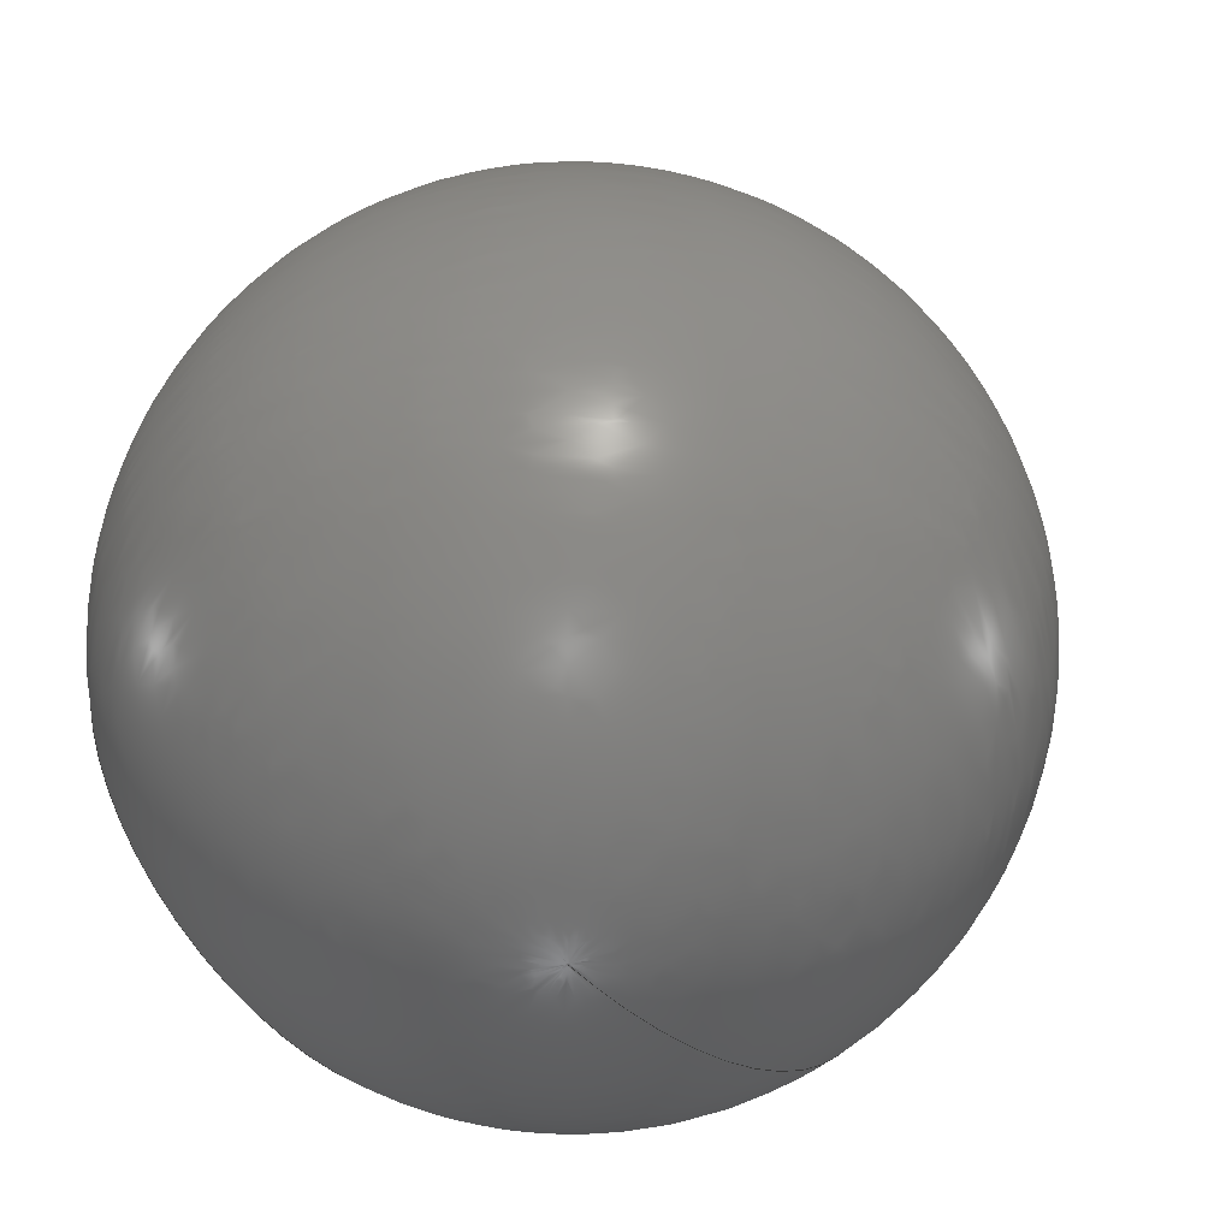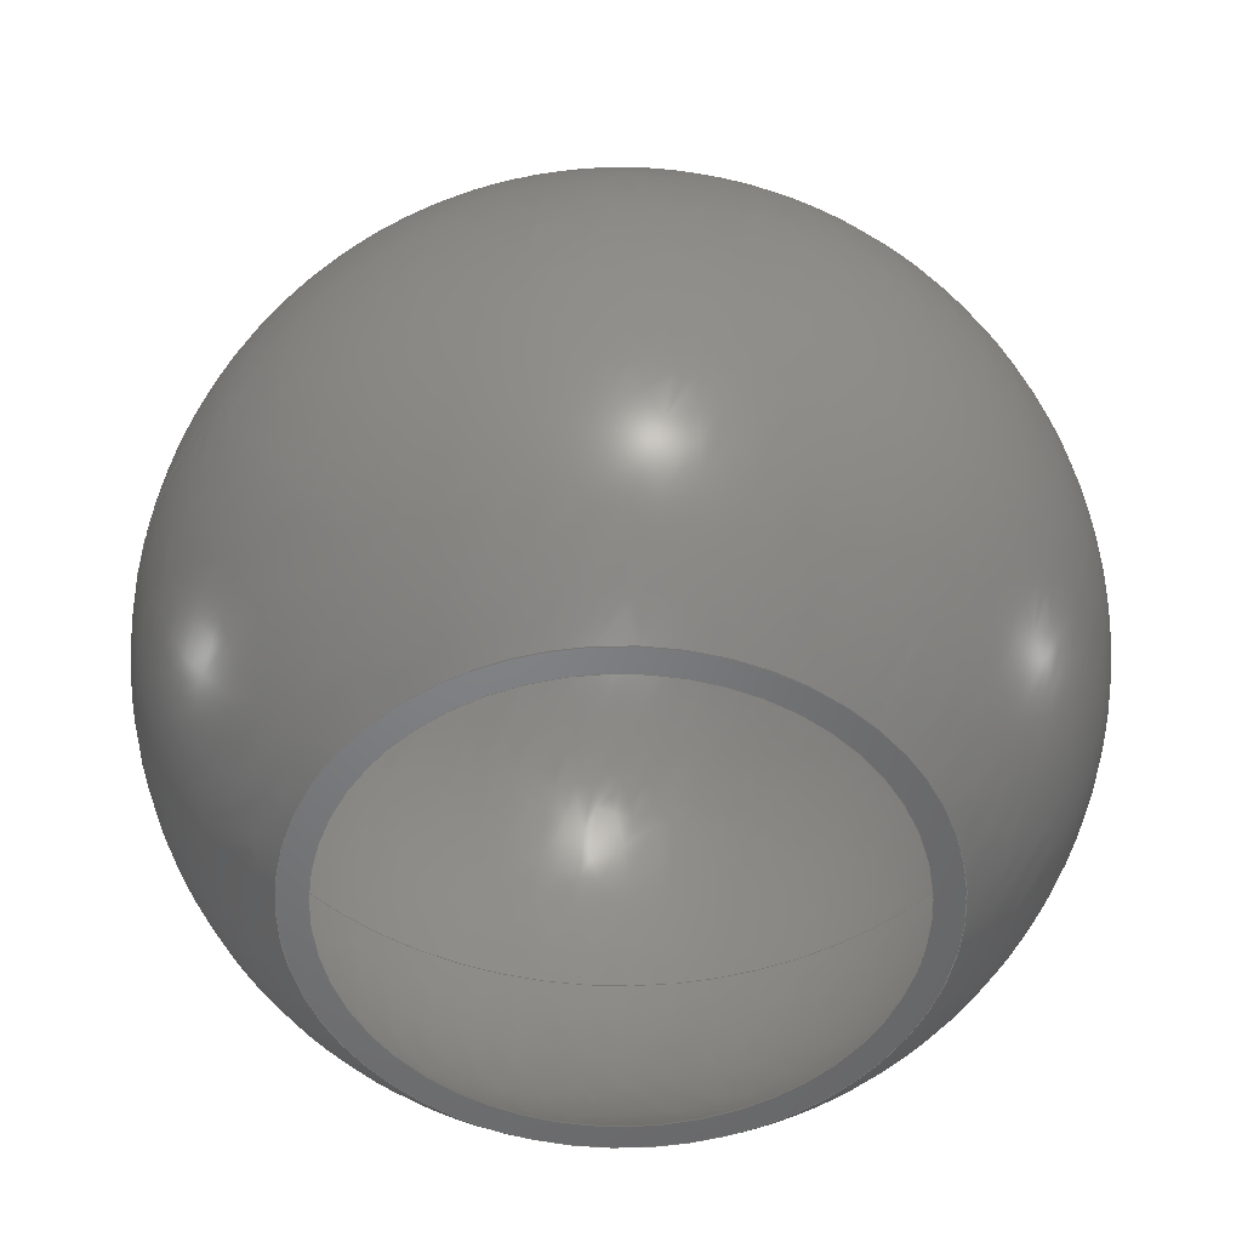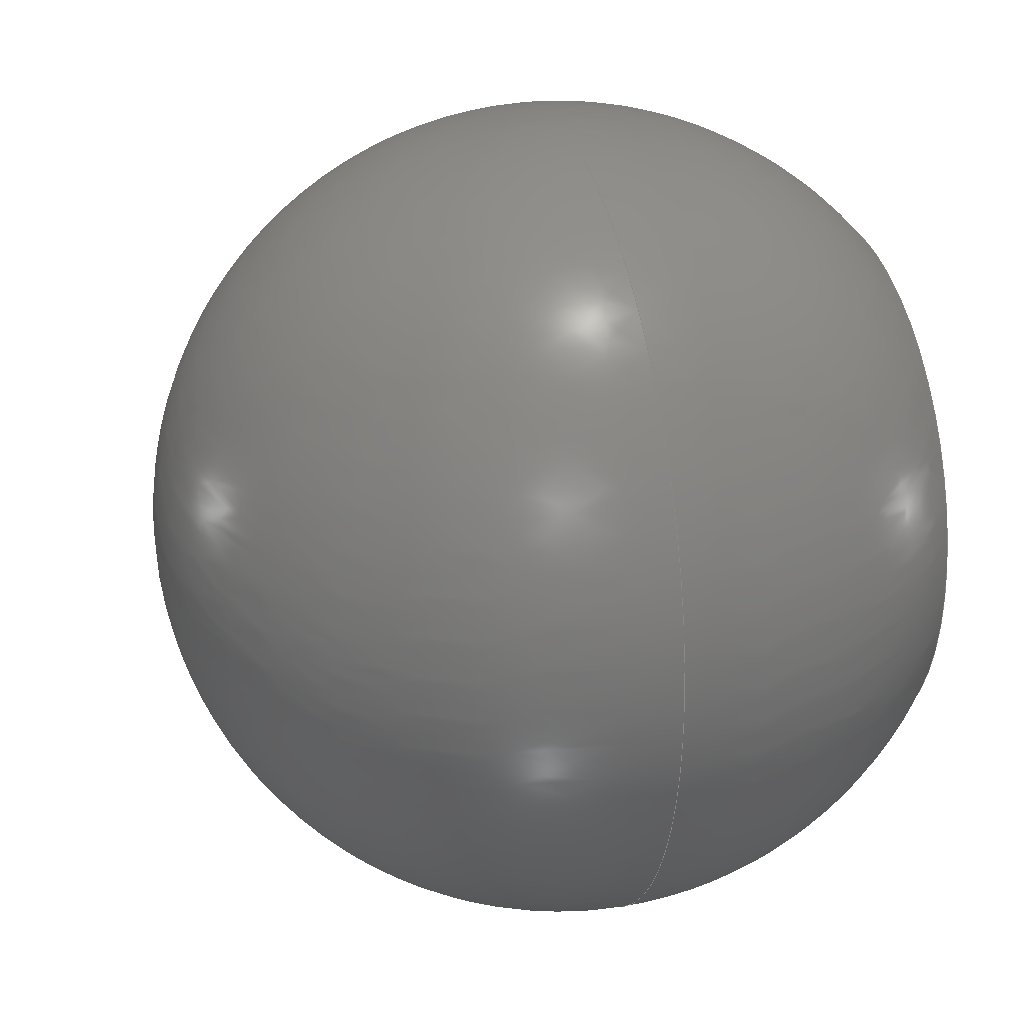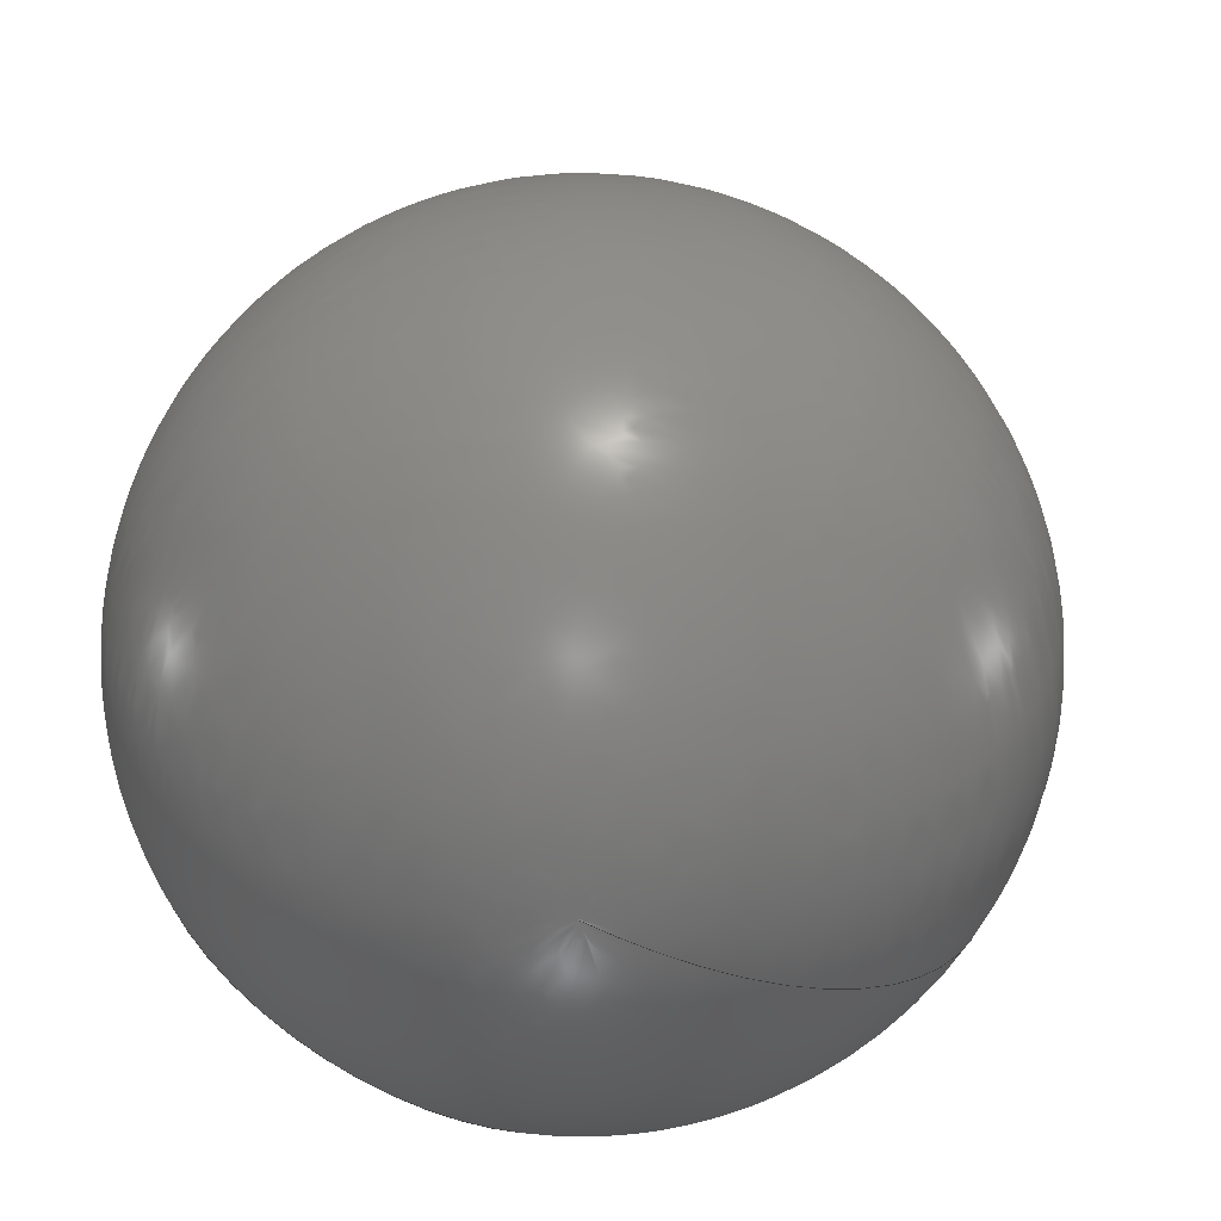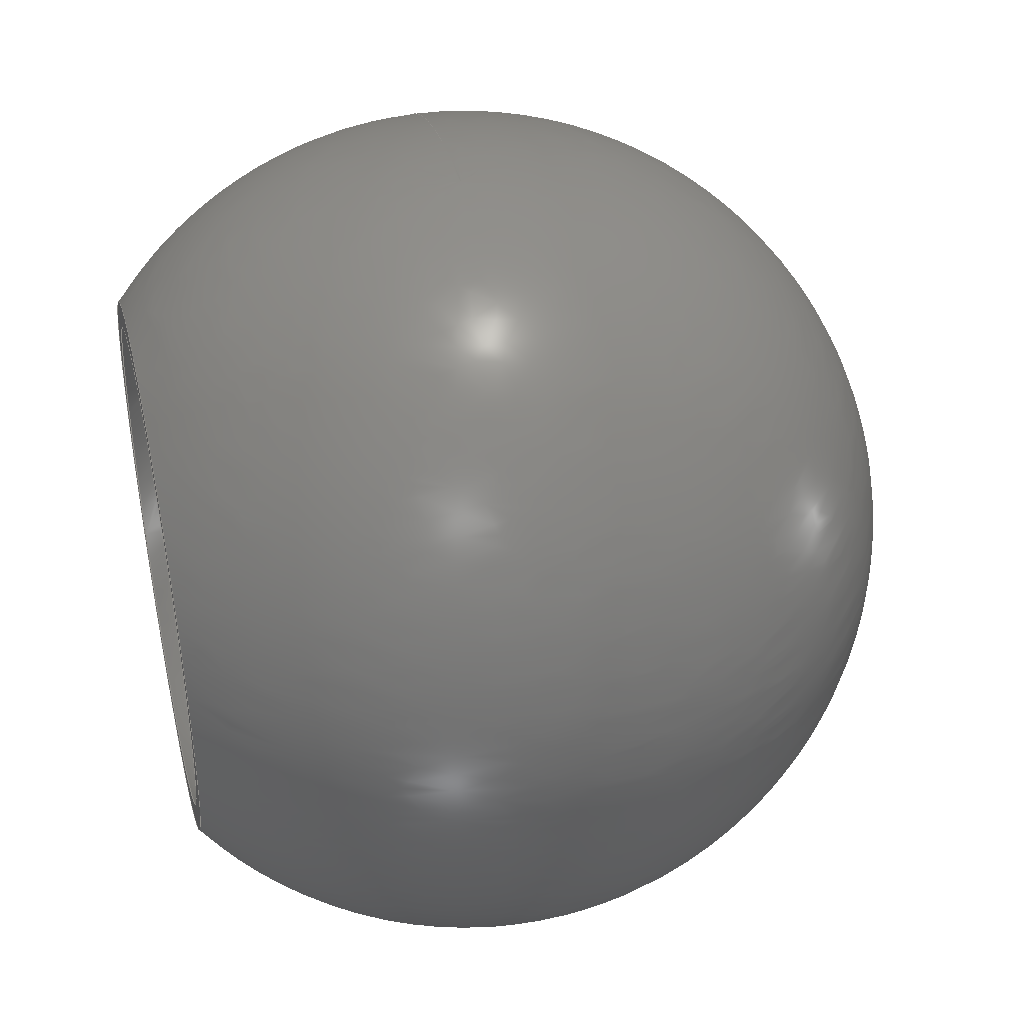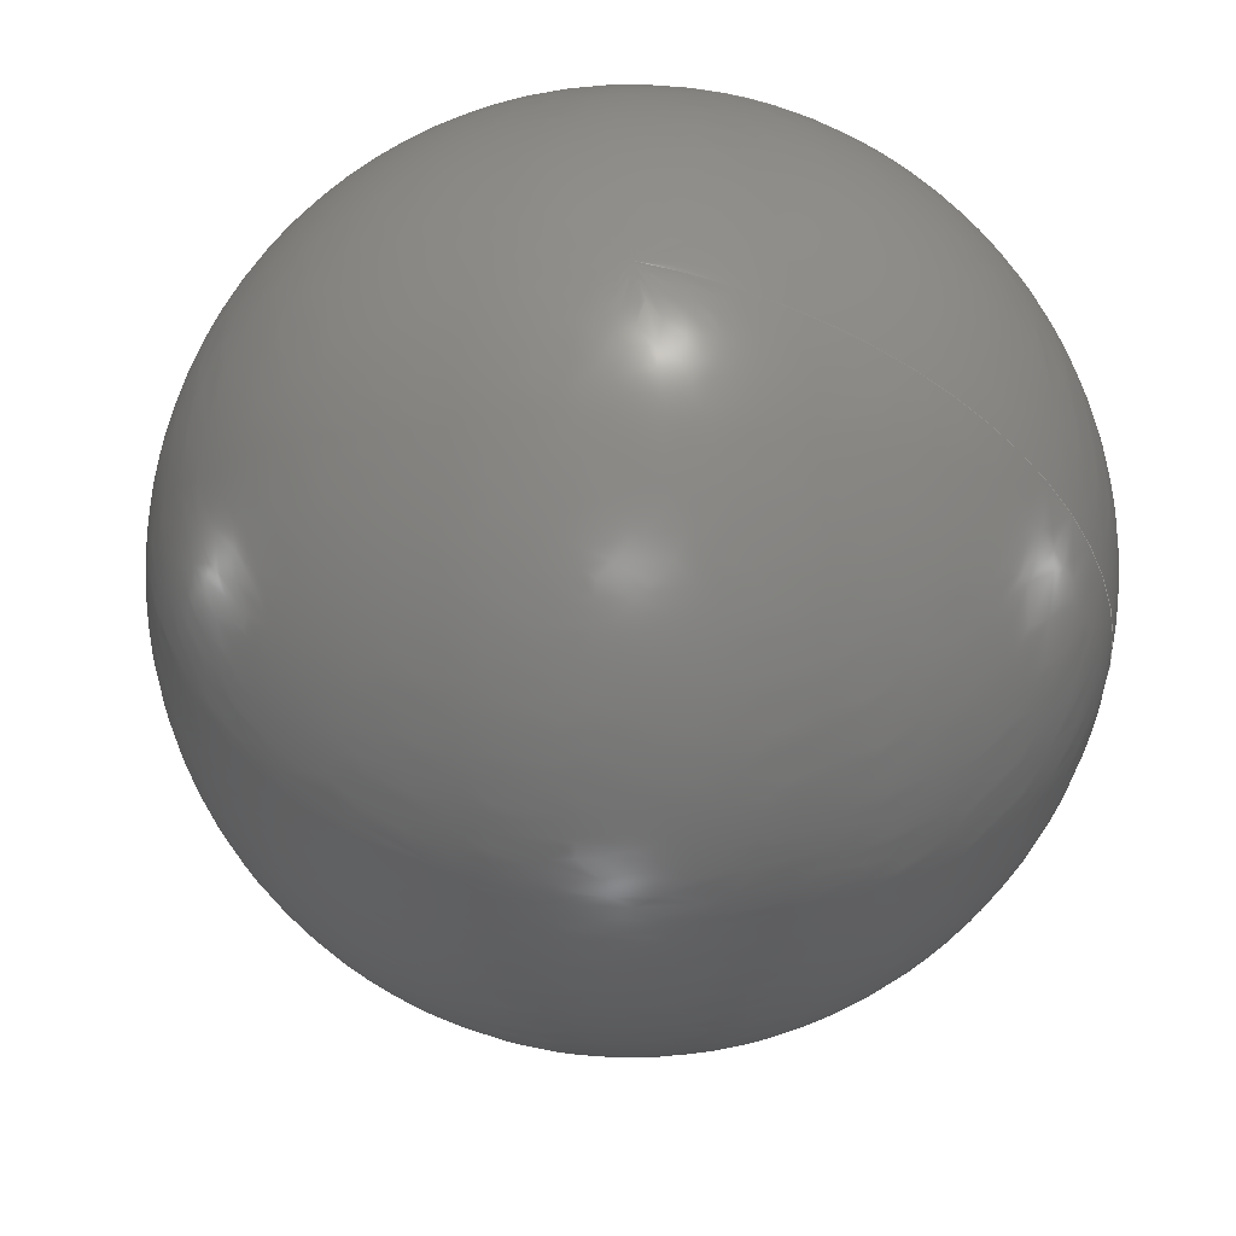
<metadata>
{"format":"iges","ext":"igs","renderer":"f3d","projection":"perspective","resolution":1024,"background":"white","views":[{"elev":-55.4,"azim":131.7,"up":"+Z"},{"elev":-51.5,"azim":51.1,"up":"+Y"},{"elev":28.4,"azim":-105.0,"up":"+Z"},{"elev":-61.9,"azim":150.9,"up":"+Z"},{"elev":41.1,"azim":76.9,"up":"+Z"},{"elev":56.6,"azim":-165.8,"up":"+Z"}]}
</metadata>
<code>

,,6HSphere,6HSphere,7Hunknown,7Hunknown,32,38,7,99,15,,1,2,2HMM,1,0.08,
15H2.022e+07,0.01,1e+04,7Hunknown,7Hunknown,11,0,;
     186       1                                                00000000
     186             -43       1       0                               0
     514       2                                                00010000
     514                       1       1                               0
     510       3                                                00010000
     510             -43       1       1                               0
     510       4                                                00010000
     510             -43       1       1                               0
     510       5                                                00010000
     510             -43       1       1                               0
     508       6                                                00010000
     508                       1       1                               0
     508       7                                                00010000
     508                       1       1                               0
     508       8                                                00010000
     508                       1       1                               0
     508       9                                                00010000
     508                       1       1                               0
     508      10                                                00010000
     508                       1       1                               0
     508      11                                                00010000
     508                       1       1                               0
     126      12                                                00010000
     126       0              12       0                               0
     126      24                                                00010000
     126       0              12       0                               0
     126      36                                                00010000
     126       0               6       0                               0
     126      42                                                00010000
     126       0               6       0                               0
     128      48                                                00010000
     128       0     -43       7       0                               0
     128      55                                                00010000
     128       0     -43      30       0                               0
     128      85                                                00010000
     128       0     -43      32       0                               0
     502     117                                                00010000
     502                       4       1                               0
     504     121                                                00010001
     504                       1       1                               0
     406     122                                                00000000
     406                       1      15                               0
     314     123                                                00000200
     314                       2       0                               0
     314     125                                                00000200
     314                       2       0                               0
186,3,1,0,0,1,41;                                                      1
514,3,5,1,7,1,9,1;                                                     3
510,31,2,1,11,13;                                                      5
510,33,2,1,15,17;                                                      7
510,35,2,1,19,21;                                                      9
508,1,0,39,1,0,0;                                                     11
508,1,0,39,2,0,0;                                                     13
508,2,0,39,3,1,0,0,39,3,0,0;                                          15
508,1,0,39,2,1,0;                                                     17
508,2,0,39,4,1,0,0,39,4,0,0;                                          19
508,1,0,39,1,1,0;                                                     21
126,8,2,0,1,0,0,-3.142,-3.142,                  23
-3.142,-1.571,-1.571,0,0,            23
1.571,1.571,3.142,                     23
3.142,3.142,1,0.7071,1,            23
0.7071,1,0.7071,1,0.7071,1,       23
3.044D-15,6.6,24.86,24.86,6.6,       23
24.86,24.86,6.6,-1.522D-15,          23
24.86,6.6,-24.86,0,6.6,-24.86,      23
-24.86,6.6,-24.86,-24.86,6.6,        23
-1.522D-15,-24.86,6.6,24.86,         23
-3.044D-15,6.6,24.86,-3.142,         23
3.142,0,0,0;                                            23
126,8,2,0,1,0,0,-3.142,-3.142,                  25
-3.142,-1.571,-1.571,0,0,            25
1.571,1.571,3.142,                     25
3.142,3.142,1,0.7071,1,            25
0.7071,1,0.7071,1,0.7071,1,       25
-2.751D-15,6.6,22.46,-22.46,         25
6.6,22.46,-22.46,6.6,-1.376D-15,      25
-22.46,6.6,-22.46,0,6.6,                       25
-22.46,22.46,6.6,-22.46,             25
22.46,6.6,-1.376D-15,22.46,6.6,       25
22.46,2.751D-15,6.6,22.46,           25
-3.142,3.142,0,0,0;                          25
126,4,2,0,0,0,0,-1.571,-1.571,                    27
-1.571,0,0,1.571,1.571,               27
1.571,1,0.7071,1,0.7071,1,         27
-2.266D-15,36,-37,-37,36,-37,-37,36,0,-37,         27
36,37,-2.266D-15,36,37,-1.571,                27
1.571,0,0,0;                                             27
126,4,2,0,0,0,0,-1.571,-1.571,                    29
-1.571,0,0,1.571,1.571,               29
1.571,1,0.7071,1,0.7071,1,         29
-2.357D-15,36,38.5,-38.5,36,38.5,-38.5,36,0,           29
-38.5,36,-38.5,-2.357D-15,36,-38.5,                      29
-1.571,1.571,0,0,0;                            29
128,1,1,1,1,0,0,1,0,0,-2.487,-2.487,            31
2.487,2.487,-2.487,                  31
-2.487,2.487,2.487,1,1,1,1,      31
24.87,6.6,24.87,-24.87,6.6,          31
24.87,24.87,6.6,-24.87,              31
-24.87,6.6,-24.87,-2.487,            31
2.487,-2.487,2.487;                  31
128,4,8,2,2,0,1,0,0,1,-1.571,-1.571,              33
-1.571,0,0,1.571,1.571,               33
1.571,-3.142,-3.142,                  33
-3.142,-1.571,-1.571,0,0,            33
1.571,1.571,3.142,                     33
3.142,3.142,1,0.7071,1,            33
0.7071,1,0.7071,0.5,0.7071,         33
0.5,0.7071,1,0.7071,1,0.7071,      33
1,0.7071,0.5,0.7071,0.5,                       33
0.7071,1,0.7071,1,0.7071,1,       33
0.7071,0.5,0.7071,0.5,0.7071,        33
1,0.7071,1,0.7071,1,0.7071,       33
0.5,0.7071,0.5,0.7071,1,                       33
0.7071,1,0.7071,1,-2.266D-15,       33
36,-37,-37,36,-37,-37,36,0,-37,36,37,                      33
-2.266D-15,36,37,-2.266D-15,36,-37,-37,      33
-1,-37,-37,-1,0,-37,              33
-1,37,-2.266D-15,36,37,0,36,-37,      33
0,-1,-37,0,-1,0,0,-1,37,       33
0,36,37,2.266D-15,36,-37,37,-1,       33
-37,37,-1,0,37,-1,37,            33
2.266D-15,36,37,2.266D-15,36,-37,37,         33
36,-37,37,36,0,37,36,37,2.266D-15,36,37,          33
2.266D-15,36,-37,37,73,-37,37,73,0,37,73,         33
37,2.266D-15,36,37,0,36,-37,0,73,-37,0,73,       33
0,0,73,37,0,36,37,-2.266D-15,36,-37,-37,73,      33
-37,-37,73,0,-37,73,37,-2.266D-15,36,37,           33
-2.266D-15,36,-37,-37,36,-37,-37,36,0,-37,         33
36,37,-2.266D-15,36,37,-1.571,                33
1.571,-3.142,3.142;                   33
128,4,8,2,2,0,1,0,0,1,-1.571,-1.571,              35
-1.571,0,0,1.571,1.571,               35
1.571,-3.142,-3.142,                  35
-3.142,-1.571,-1.571,0,0,            35
1.571,1.571,3.142,                     35
3.142,3.142,1,0.7071,1,            35
0.7071,1,0.7071,0.5,0.7071,         35
0.5,0.7071,1,0.7071,1,0.7071,      35
1,0.7071,0.5,0.7071,0.5,                       35
0.7071,1,0.7071,1,0.7071,1,       35
0.7071,0.5,0.7071,0.5,0.7071,        35
1,0.7071,1,0.7071,1,0.7071,       35
0.5,0.7071,0.5,0.7071,1,                       35
0.7071,1,0.7071,1,-2.357D-15,      35
36,38.5,-38.5,36,38.5,-38.5,36,0,-38.5,36,-38.5,                 35
-2.357D-15,36,-38.5,-2.357D-15,36,38.5,       35
-38.5,-2.5,38.5,-38.5,-2.5,0,-38.5,        35
-2.5,-38.5,-2.357D-15,36,-38.5,0,36,       35
38.5,0,-2.5,38.5,0,-2.5,0,0,-2.5,-38.5,0,36,-38.5,              35
2.357D-15,36,38.5,38.5,-2.5,38.5,38.5,       35
-2.5,0,38.5,-2.5,-38.5,                    35
2.357D-15,36,-38.5,2.357D-15,36,38.5,         35
38.5,36,38.5,38.5,36,0,38.5,36,-38.5,2.357D-15,        35
36,-38.5,2.357D-15,36,38.5,38.5,74.5,38.5,38.5,          35
74.5,0,38.5,74.5,-38.5,2.357D-15,36,-38.5,0,36,        35
38.5,0,74.5,38.5,0,74.5,0,0,74.5,-38.5,0,36,-38.5,              35
-2.357D-15,36,38.5,-38.5,74.5,38.5,-38.5,74.5,0,         35
-38.5,74.5,-38.5,-2.357D-15,36,-38.5,                     35
-2.357D-15,36,38.5,-38.5,36,38.5,-38.5,36,0,           35
-38.5,36,-38.5,-2.357D-15,36,-38.5,                      35
-1.571,1.571,-3.142,                   35
3.142;                                                     35
502,6,3.044D-15,6.6,24.86,                      37
-2.751D-15,6.6,22.46,-2.266D-15,      37
36,-37,-2.266D-15,36,37,-2.357D-15,36,      37
38.5,-2.357D-15,36,-38.5;                                 37
504,4,23,37,1,37,1,25,37,2,37,2,27,37,3,37,4,29,37,5,37,6;            39
406,1,5HBody1;                                                        41
314,96.47,96.47,95.29,13HGlass       43
(Clear);                                                              43
314,96.47,96.47,95.29,15HGlass       45
- Frosted;                                                            45
S      1G      2D     46P    126
</code>
